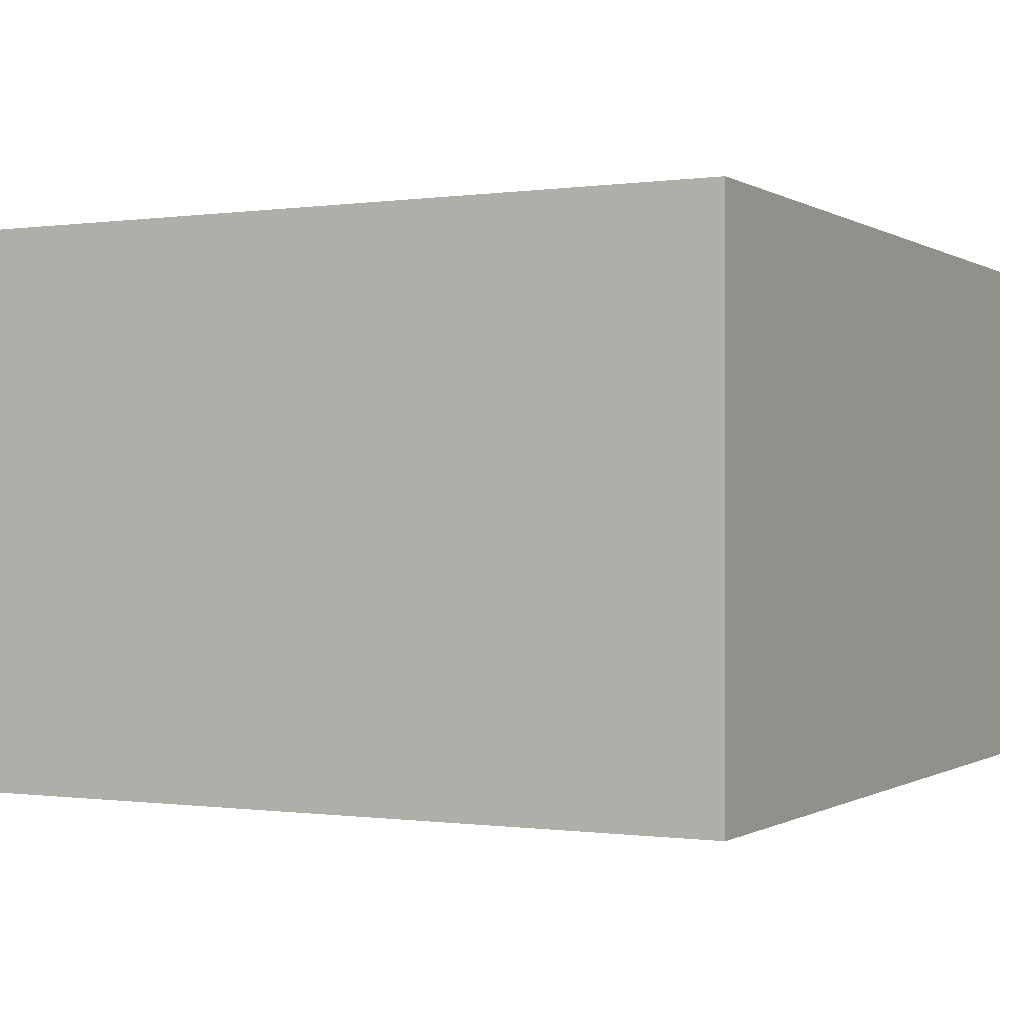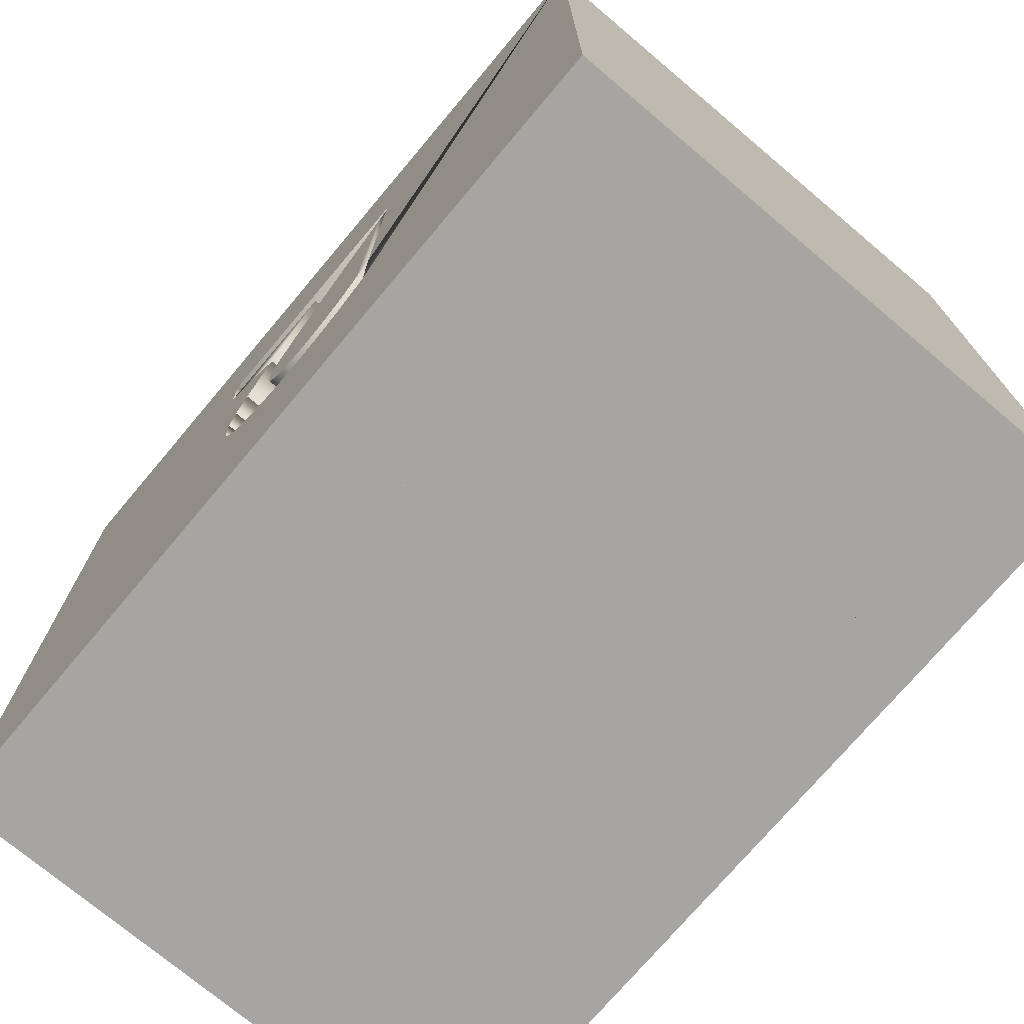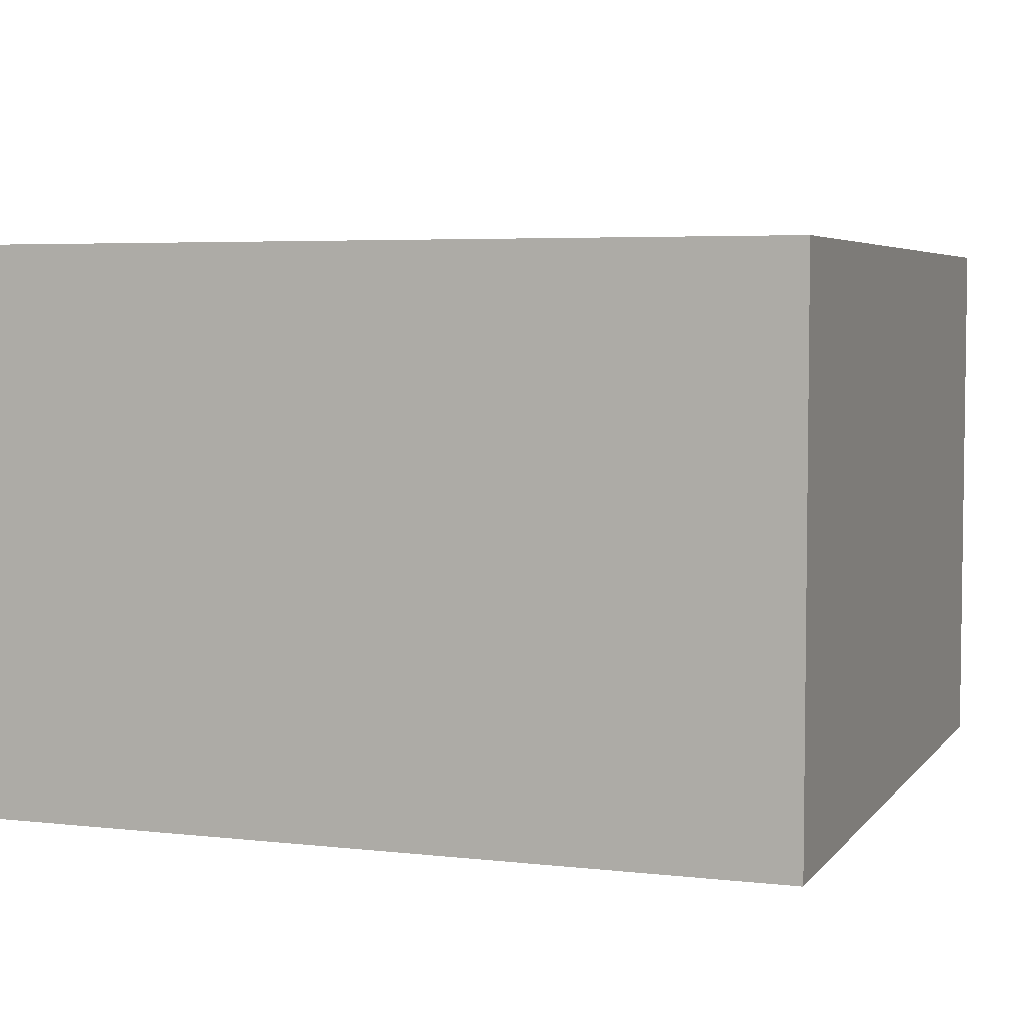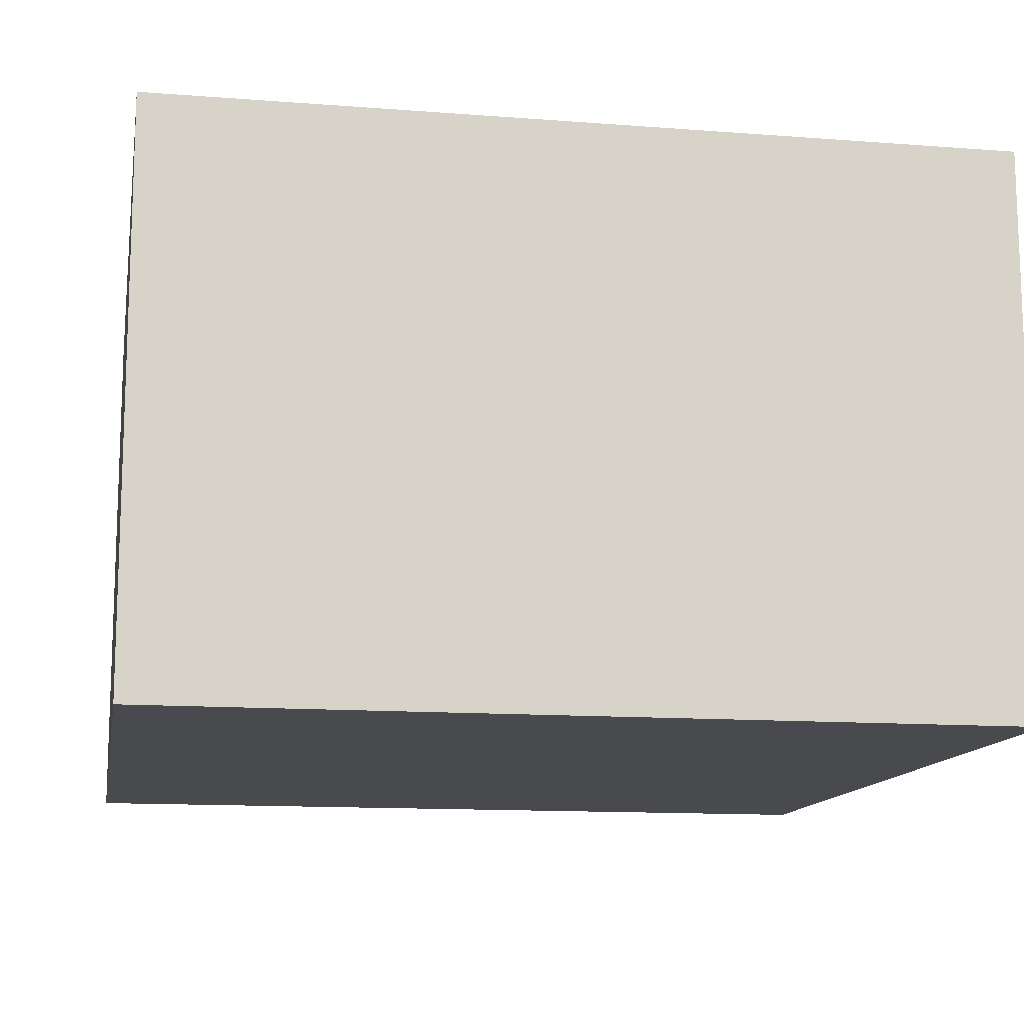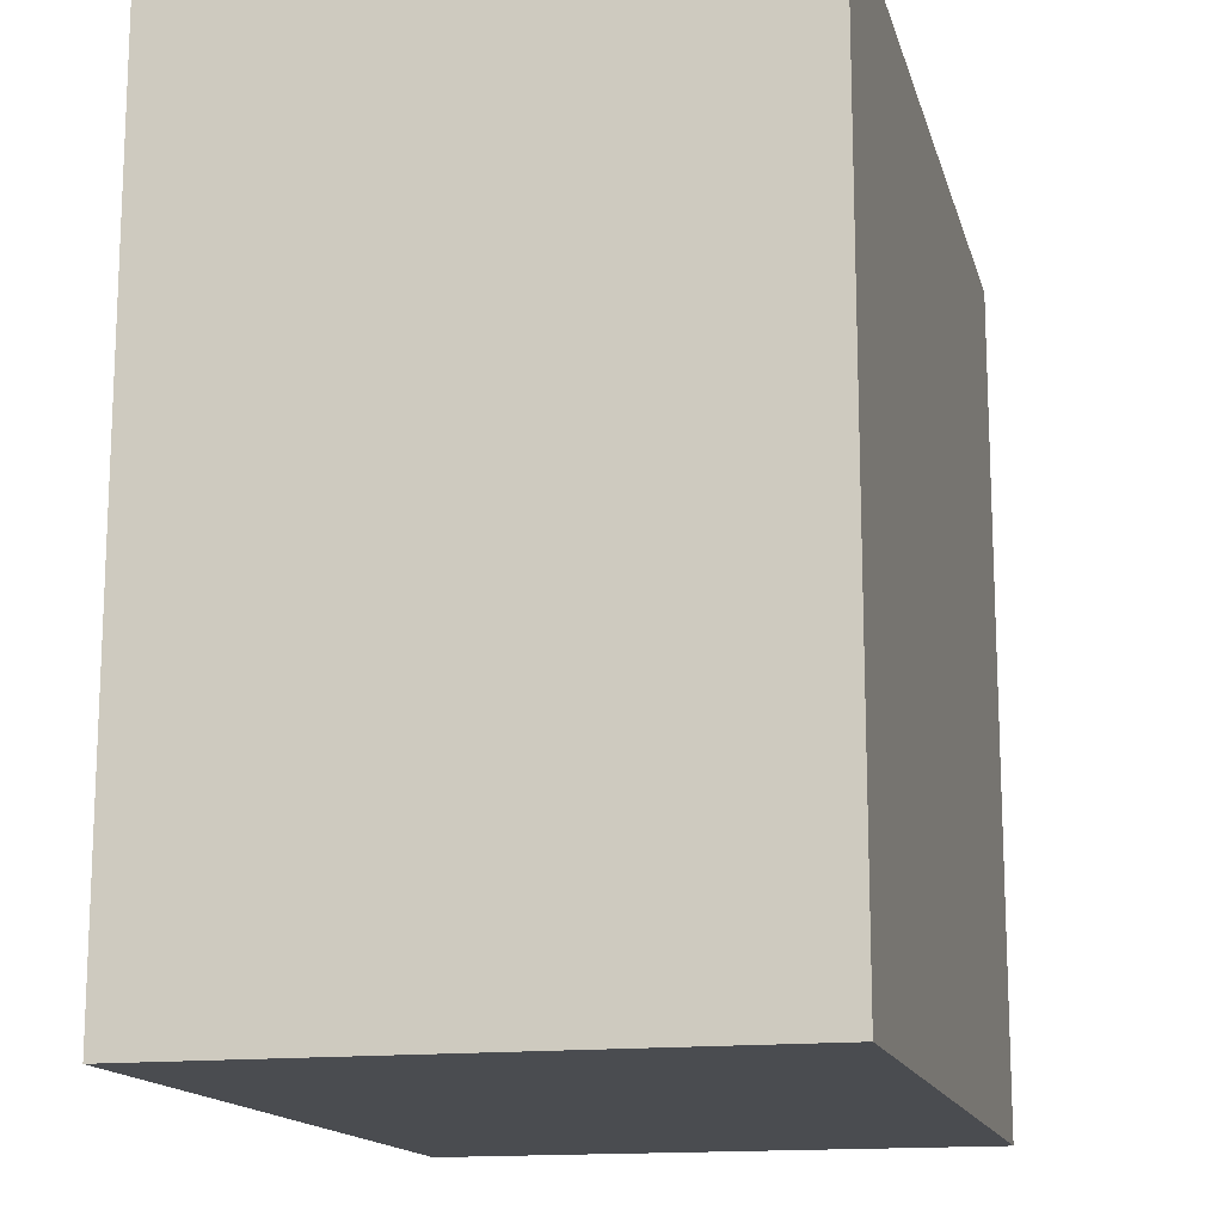
<metadata>
{"format":"obj","ext":"obj","renderer":"f3d","projection":"perspective","resolution":1024,"background":"white","views":[{"elev":-0.3,"azim":-62.6,"up":"+Y"},{"elev":-73.8,"azim":-130.1,"up":"+Z"},{"elev":4.8,"azim":109.9,"up":"+Y"},{"elev":-12.9,"azim":-10.0,"up":"+Y"},{"elev":-14.9,"azim":-76.3,"up":"+Z"}]}
</metadata>
<code>
o Cube.001_Cube.002
v 0.15 -0.1 0.15
v 0.15 0.1 0.15
v -0.15 0.1 0.15
v -0.15 -0.1 0.15
v -0.0452 0.1 0.0711
v 0.0452 0.1 0.0711
v 0.0452 -0.05 0.0711
v -0.0452 -0.05 0.0711
f 1 2 3 4
f 5 3 2 6
f 2 1 7 6
f 8 1 4
f 8 4 3 5
f 7 8 5 6
f 8 7 1
o Cube.002_Cube.003
v 0.0452 0.1 0.0711
v 0.15 0.1 0.15
v 0.15 0.1 0.0375
v 0.0452 0.1 0.0485
v 0.0452 -0.05 0.0711
v 0.15 -0.1 0.15
v 0.15 -0.1 0.0375
v 0.0452 -0.05 0.0485
v 0.15 0.1 0.1125
v 0.15 0.1 0.075
v 0.15 -0.1 0.1125
v 0.15 -0.1 0.075
f 9 10 11 12
f 13 14 10 9
f 11 15 16 12
f 15 14 13 16
f 10 14 15 11
f 16 13 9 12
l 10 17
l 18 11
l 14 19
l 19 20
l 20 15
l 17 18
o Cube.003_Cube.004
v -0.00474 -0.05 0.0485
v 0.01714 -0.05 0.02053
v 0.15 -0.1 -0.01875
v 0.15 0.1 0.0375
v 0.15 0.1 0
v 0.01714 0.1 0.02053
v 0.0452 0.1 0.0485
v 0.15 -0.1 0.0375
v -0.00474 0.1 0.0485
f 21 22 23
f 24 25 26 27
f 23 25 24 28
f 28 21 23
f 21 28 24 27
f 26 29 27
f 22 26 25 23
f 29 21 27
f 29 26 22 21
o Cube.004_Cube.005
v 0.15 -0.1 -0.0375
v 0.15 0.1 -0.01875
v 0.15 0.1 0
v 0.15 -0.1 -0.01875
v 0.01714 -0.05 0.02053
v 0.02849 -0.05 0.00178
v 0.02849 0.1 0.00178
v 0.01714 0.1 0.02053
f 30 31 32 33
f 34 35 30
f 33 34 30
f 36 32 31
f 36 37 32
f 34 33 32 37
f 35 36 31 30
f 37 36 35 34
o Cube.005_Cube.006
v 0.15 -0.1 -0.05625
v 0.15 0.1 -0.0375
v 0.15 0.1 -0.01875
v 0.15 -0.1 -0.0375
v 0.02849 -0.05 0.00178
v 0.03297 -0.05 -0.00963
v 0.03297 0.1 -0.00963
v 0.02849 0.1 0.00178
f 38 39 40 41
f 42 43 38 41
f 40 39 44 45
f 42 41 40 45
f 43 44 39 38
f 45 44 43 42
o Cube.006_Cube.007
v 0.15 -0.1 -0.075
v 0.15 0.1 -0.05625
v 0.15 0.1 -0.0375
v 0.15 -0.1 -0.05625
v 0.03514 0.1 -0.02082
v 0.03297 0.1 -0.00963
v 0.03297 -0.05 -0.00963
v 0.03514 -0.05 -0.02082
f 46 47 48 49
f 48 47 50 51
f 52 53 46 49
f 52 49 48 51
f 51 50 53 52
f 53 50 47 46
o Cube.007_Cube.008
v 0.15 -0.1 -0.09375
v 0.15 0.1 -0.075
v 0.15 0.1 -0.05625
v 0.15 -0.1 -0.075
v 0.03514 -0.05 -0.02082
v 0.03397 -0.05 -0.03888
v 0.03514 0.1 -0.02082
v 0.03397 0.1 -0.03888
f 54 55 56 57
f 57 58 59 54
f 58 57 56 60
f 56 55 61 60
f 59 61 55 54
f 60 61 59 58
o Cube.008_Cube.009
v 0.15 -0.1 -0.1125
v 0.15 0.1 -0.09375
v 0.15 0.1 -0.075
v 0.15 -0.1 -0.09375
v 0.03397 -0.05 -0.03888
v 0.02984 -0.05 -0.0497
v 0.03397 0.1 -0.03888
v 0.02984 0.1 -0.0497
f 62 63 64 65
f 65 66 67 62
f 66 65 64 68
f 64 63 69 68
f 68 69 67 66
f 67 69 63 62
o Cube.009_Cube.010
v 0.15 -0.1 -0.1125
v 0.02984 -0.05 -0.0497
v 0.02326 -0.05 -0.05865
v 0.15 -0.1 -0.1313
v 0.15 0.1 -0.09375
v 0.02984 0.1 -0.0497
v 0.15 0.1 -0.1313
v 0.02326 0.1 -0.05865
f 70 71 72 73
f 71 70 74 75
f 74 76 77 75
f 73 76 74 70
f 77 76 73 72
f 75 77 72 71
o Cube.010_Cube.011
v 0.15 -0.1 -0.1313
v 0.1125 -0.1 -0.15
v 0.15 -0.1 -0.15
v 0.15 0.1 -0.1313
v 0.02326 0.1 -0.05865
v 0.02326 -0.05 -0.05865
v 0.01451 -0.05 -0.0654
v 0.1125 0.1 -0.15
v 0.01451 0.1 -0.0654
v 0.15 0.1 -0.15
f 78 79 80
f 78 81 82 83
f 83 84 79 78
f 82 81 85 86
f 80 87 81 78
f 85 81 87
f 86 85 79 84
f 85 87 80 79
f 83 82 86 84
o Cube.011_Cube.012
v 0.01451 -0.05 -0.0654
v 0.003917 -0.05 -0.06964
v 0.05625 -0.1 -0.15
v 0.1125 -0.1 -0.15
v 0.1125 0.1 -0.15
v 0.01451 0.1 -0.0654
v 0.05625 0.1 -0.15
v 0.003917 0.1 -0.06964
f 88 89 90
f 91 92 93 88
f 94 92 91 90
f 95 94 90 89
f 94 93 92
f 88 90 91
f 94 95 93
f 88 93 95 89
o Cube.012_Cube.013
v -0.01106 0.1 -0.07101
v 0.01875 0.1 -0.15
v 0.01875 -0.1 -0.15
v 0.05625 -0.1 -0.15
v 0.05625 0.1 -0.15
v 0.003917 -0.05 -0.06964
v -0.01106 -0.05 -0.07101
v 0.003917 0.1 -0.06964
f 96 97 98
f 99 98 97 100
f 98 99 101 102
f 96 103 100 97
f 96 98 102
f 103 101 99 100
f 102 101 103 96
o Cube.013_Cube.014
v 0.01875 -0.1 -0.15
v 0.01875 0.1 -0.15
v -0.01106 0.1 -0.07101
v -0.01875 0.1 -0.15
v -0.02229 0.1 -0.06878
v -0.01875 -0.1 -0.15
v -0.01106 -0.05 -0.07101
v -0.02229 -0.05 -0.06878
f 104 105 106
f 107 108 106 105
f 104 109 107 105
f 108 107 109
f 104 110 111 109
f 108 109 111
f 104 106 110
f 108 111 110 106
o Cube.014_Cube.015
v -0.01875 -0.1 -0.15
v -0.075 -0.1 -0.15
v -0.075 0.1 -0.15
v -0.01875 0.1 -0.15
v -0.02229 0.1 -0.06878
v -0.02229 -0.05 -0.06878
v -0.03056 -0.05 -0.06514
v -0.03056 0.1 -0.06514
f 112 113 114 115
f 112 115 116
f 112 117 118 113
f 114 119 116 115
f 112 116 117
f 119 118 117 116
f 113 118 119 114
o Cube.015_Cube.016
v -0.075 0.1 -0.15
v -0.0424 0.1 -0.05708
v -0.03056 0.1 -0.06514
v -0.15 0.1 -0.15
v -0.0424 -0.05 -0.05708
v -0.075 -0.1 -0.15
v -0.03056 -0.05 -0.06514
v -0.15 -0.1 -0.15
f 120 121 122
f 120 123 121
f 124 125 126
f 127 125 124
f 123 120 125 127
f 120 122 126 125
f 124 121 123 127
f 126 122 121 124
o Cube.016_Cube.017
v -0.15 -0.1 0.15
v -0.15 0.1 0.15
v -0.15 0.1 -0.15
v -0.15 -0.1 -0.15
v -0.0424 0.1 -0.05708
v -0.0424 -0.05 -0.05708
v -0.0424 0.1 -0.02594
v -0.0424 -0.05 -0.02594
f 128 129 130 131
f 131 130 132 133
f 133 128 131
f 134 129 128 135
f 129 132 130
f 134 135 133 132
f 133 135 128
f 129 134 132
o Cube.018_Cube.019
v -0.0424 0.1 -0.02594
v -0.0452 0.1 0.0711
v -0.04088 -0.05 0.06175
v -0.0424 -0.05 -0.02594
v -0.15 0.1 0.15
v -0.15 -0.1 0.15
v -0.0452 -0.05 0.0711
v -0.0452 -0.05 0.06698
v -0.0452 0.1 0.06698
f 136 137 138 139
f 137 136 140
f 139 141 140 136
f 139 138 141
f 140 141 142 137
f 138 142 141
f 137 142 138
l 143 138
l 137 144
l 142 143
o Cube.019_Cube.020
v 0.0452 -0.05 0.0711
v 0.03223 -0.05 -0.0445
v -0.0424 -0.05 -0.05708
v -0.0452 -0.05 0.0711
v -0.15 -0.1 -0.15
v -0.008172 -0.05 -0.0711
v 0.15 -0.1 -0.15
v -0.15 -0.1 0.15
v 0.15 -0.1 0.15
f 145 146 147 148
f 149 150 151
f 150 146 151
f 145 148 152
f 145 152 153
f 145 153 151 146
f 147 150 149
f 148 147 149 152
f 147 146 150
f 149 151 153 152
o Cube_Cube.002
v 0.01021 0.1 -0.01237
v 0.01078 0.1 -0.01455
v 0.01123 0.1 -0.0168
v 0.01154 0.1 -0.01915
v 0.01174 0.1 -0.02164
v 0.0118 0.1 -0.02427
v 0.01161 0.1 -0.02773
v 0.01105 0.1 -0.03094
v 0.01015 0.1 -0.03393
v 0.008934 0.1 -0.03668
v 0.007428 0.1 -0.03916
v 0.005652 0.1 -0.04136
v 0.003628 0.1 -0.04328
v 0.001374 0.1 -0.04489
v -0.001091 0.1 -0.04617
v -0.003751 0.1 -0.04711
v -0.006593 0.1 -0.0477
v -0.009628 0.1 -0.0479
v -0.0119 0.1 -0.04781
v -0.0142 0.1 -0.04753
v -0.01651 0.1 -0.04705
v -0.01883 0.1 -0.04635
v -0.02119 0.1 -0.04541
v -0.02357 0.1 -0.0442
v -0.026 0.1 -0.04271
v -0.02847 0.1 -0.04092
v -0.03098 0.1 -0.0388
v -0.03355 0.1 -0.03633
v -0.03616 0.1 -0.03349
v -0.0424 0.1 -0.02594
v -0.0452 0.1 0.06698
v -0.04088 0.1 0.06175
v -0.03683 0.1 0.05683
v -0.03265 0.1 0.05173
v -0.02838 0.1 0.04647
v -0.02408 0.1 0.04111
v -0.0198 0.1 0.03567
v -0.0156 0.1 0.03021
v -0.01152 0.1 0.02475
v -0.007624 0.1 0.01935
v -0.003957 0.1 0.01405
v -0.000573 0.1 0.008878
v 0.002479 0.1 0.00388
v 0.003992 0.1 0.001249
v 0.005374 0.1 -0.001241
v 0.006616 0.1 -0.003604
v 0.007718 0.1 -0.005867
v 0.008684 0.1 -0.008061
v 0.009514 0.1 -0.01022
v -0.0424 -0.05 -0.02594
v -0.03616 -0.05 -0.03349
v -0.03355 -0.05 -0.03633
v -0.03098 -0.05 -0.0388
v -0.02847 -0.05 -0.04092
v -0.026 -0.05 -0.04271
v -0.02357 -0.05 -0.0442
v -0.02119 -0.05 -0.04541
v -0.01883 -0.05 -0.04635
v -0.01651 -0.05 -0.04705
v -0.0142 -0.05 -0.04753
v -0.0119 -0.05 -0.04781
v -0.009628 -0.05 -0.0479
v -0.006593 -0.05 -0.0477
v -0.003751 -0.05 -0.04711
v -0.001091 -0.05 -0.04617
v 0.001374 -0.05 -0.04489
v 0.003628 -0.05 -0.04328
v 0.005652 -0.05 -0.04136
v 0.007428 -0.05 -0.03916
v 0.008934 -0.05 -0.03668
v 0.01015 -0.05 -0.03393
v 0.01105 -0.05 -0.03094
v 0.01161 -0.05 -0.02773
v 0.0118 -0.05 -0.02427
v 0.01174 -0.05 -0.02164
v 0.01154 -0.05 -0.01915
v 0.01123 -0.05 -0.0168
v 0.01078 -0.05 -0.01455
v 0.01021 -0.05 -0.01237
v 0.009514 -0.05 -0.01022
v 0.008684 -0.05 -0.008061
v 0.007718 -0.05 -0.005867
v 0.006616 -0.05 -0.003604
v 0.005374 -0.05 -0.001241
v 0.003992 -0.05 0.001249
v 0.002479 -0.05 0.00388
v -0.000573 -0.05 0.008878
v -0.003957 -0.05 0.01405
v -0.007624 -0.05 0.01935
v -0.01152 -0.05 0.02475
v -0.0156 -0.05 0.03021
v -0.0198 -0.05 0.03567
v -0.02408 -0.05 0.04111
v -0.02838 -0.05 0.04647
v -0.03265 -0.05 0.05173
v -0.03683 -0.05 0.05683
v -0.04088 -0.05 0.06175
v -0.0452 -0.05 0.06698
f 184 251 250 185
f 185 250 249 186
f 186 249 248 187
f 187 248 247 188
f 188 247 246 189
f 189 246 245 190
f 190 245 244 191
f 191 244 243 192
f 192 243 242 193
f 193 242 241 194
f 194 241 240 195
f 195 240 239 196
f 196 239 238 197
f 197 238 237 198
f 198 237 236 199
f 199 236 235 200
f 200 235 234 201
f 201 234 233 202
f 202 233 232 154
f 154 232 231 155
f 155 231 230 156
f 156 230 229 157
f 157 229 228 158
f 158 228 227 159
f 159 227 226 160
f 160 226 225 161
f 161 225 224 162
f 162 224 223 163
f 163 223 222 164
f 164 222 221 165
f 221 220 166 165
f 220 219 167 166
f 219 218 168 167
f 218 217 169 168
f 217 216 170 169
f 216 215 171 170
f 215 214 172 171
f 214 213 173 172
f 213 212 174 173
f 212 211 175 174
f 211 210 176 175
f 210 209 177 176
f 209 208 178 177
f 208 207 179 178
f 207 206 180 179
f 206 205 181 180
f 205 204 182 181
f 204 203 183 182
f 185 186 187
f 185 187 188
f 185 188 189
f 185 189 190
f 185 190 191
f 185 191 192
f 185 192 193
f 185 193 194
f 185 194 195
f 185 195 196
f 185 196 197
f 185 197 198
f 185 198 199
f 185 199 200
f 185 200 201
f 185 201 202
f 185 202 154
f 185 154 155
f 185 155 156
f 185 156 157
f 185 157 158
f 185 158 159
f 185 159 160
f 185 160 161
f 185 161 162
f 185 162 163
f 185 163 164
f 185 164 165
f 185 165 166
f 185 166 167
f 185 167 168
f 185 168 169
f 185 169 170
f 185 170 171
f 185 171 172
f 185 172 173
f 185 173 174
f 185 174 175
f 185 175 176
f 185 176 177
f 185 177 178
f 185 178 179
f 185 179 180
f 185 180 181
f 185 181 182
f 185 182 183
f 185 183 184
f 203 204 205
f 203 205 206
f 203 206 207
f 203 207 208
f 203 208 209
f 203 209 210
f 203 210 211
f 203 211 212
f 203 212 213
f 203 213 214
f 203 214 215
f 203 215 216
f 203 216 217
f 203 217 218
f 203 218 219
f 203 219 220
f 203 220 221
f 203 221 222
f 203 222 223
f 203 223 224
f 203 224 225
f 203 225 226
f 203 226 227
f 203 227 228
f 203 228 229
f 203 229 230
f 203 230 231
f 203 231 232
f 203 232 233
f 203 233 234
f 203 234 235
f 203 235 236
f 203 236 237
f 203 237 238
f 203 238 239
f 203 239 240
f 203 240 241
f 203 241 242
f 203 242 243
f 203 243 244
f 203 244 245
f 203 245 246
f 203 246 247
f 203 247 248
f 203 248 249
f 203 249 250
f 203 250 251
f 251 184 183 203

</code>
